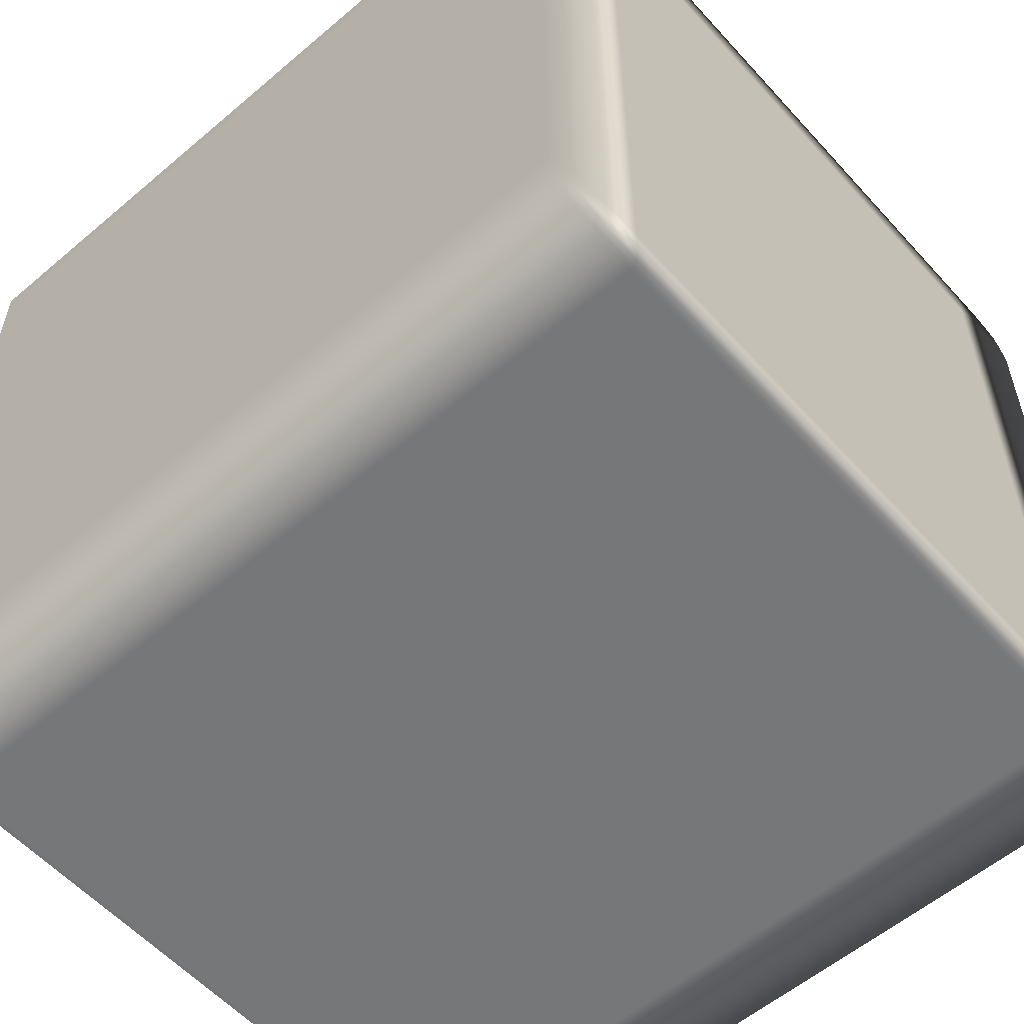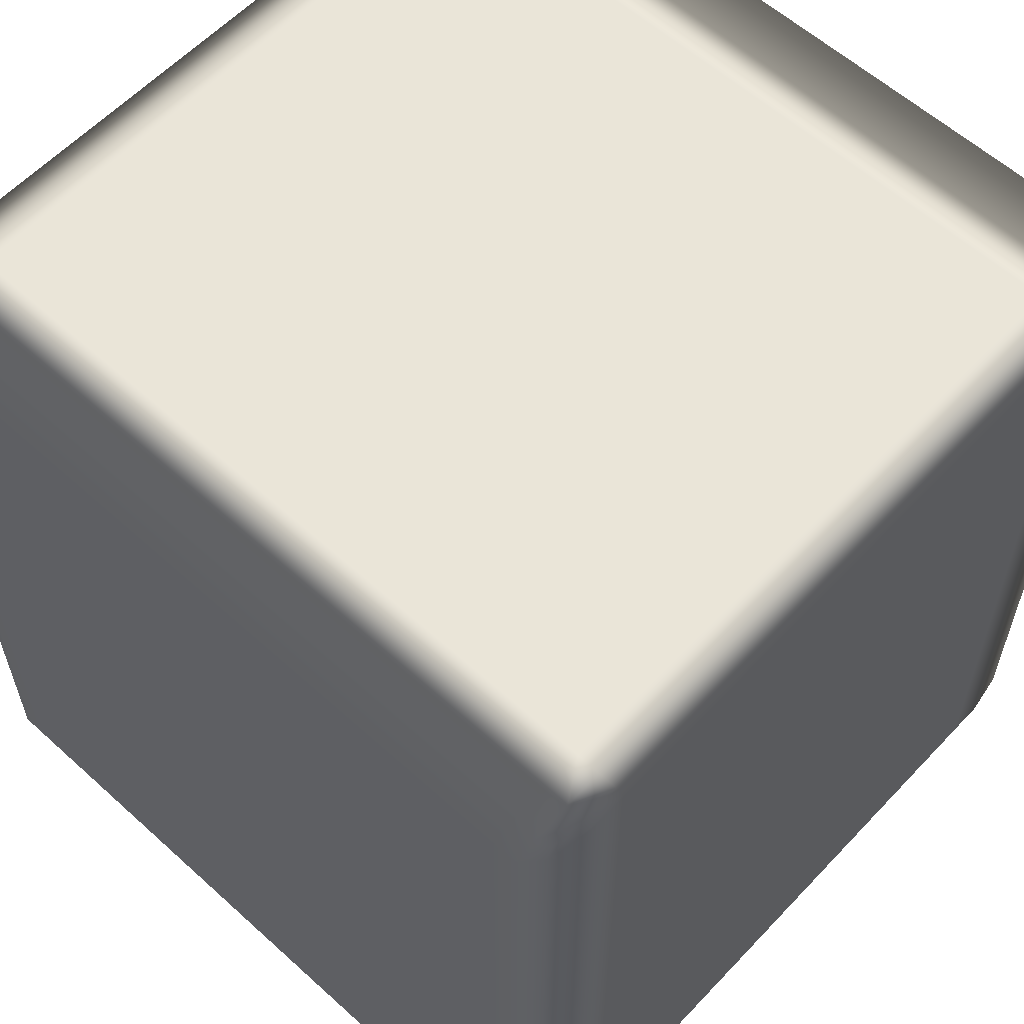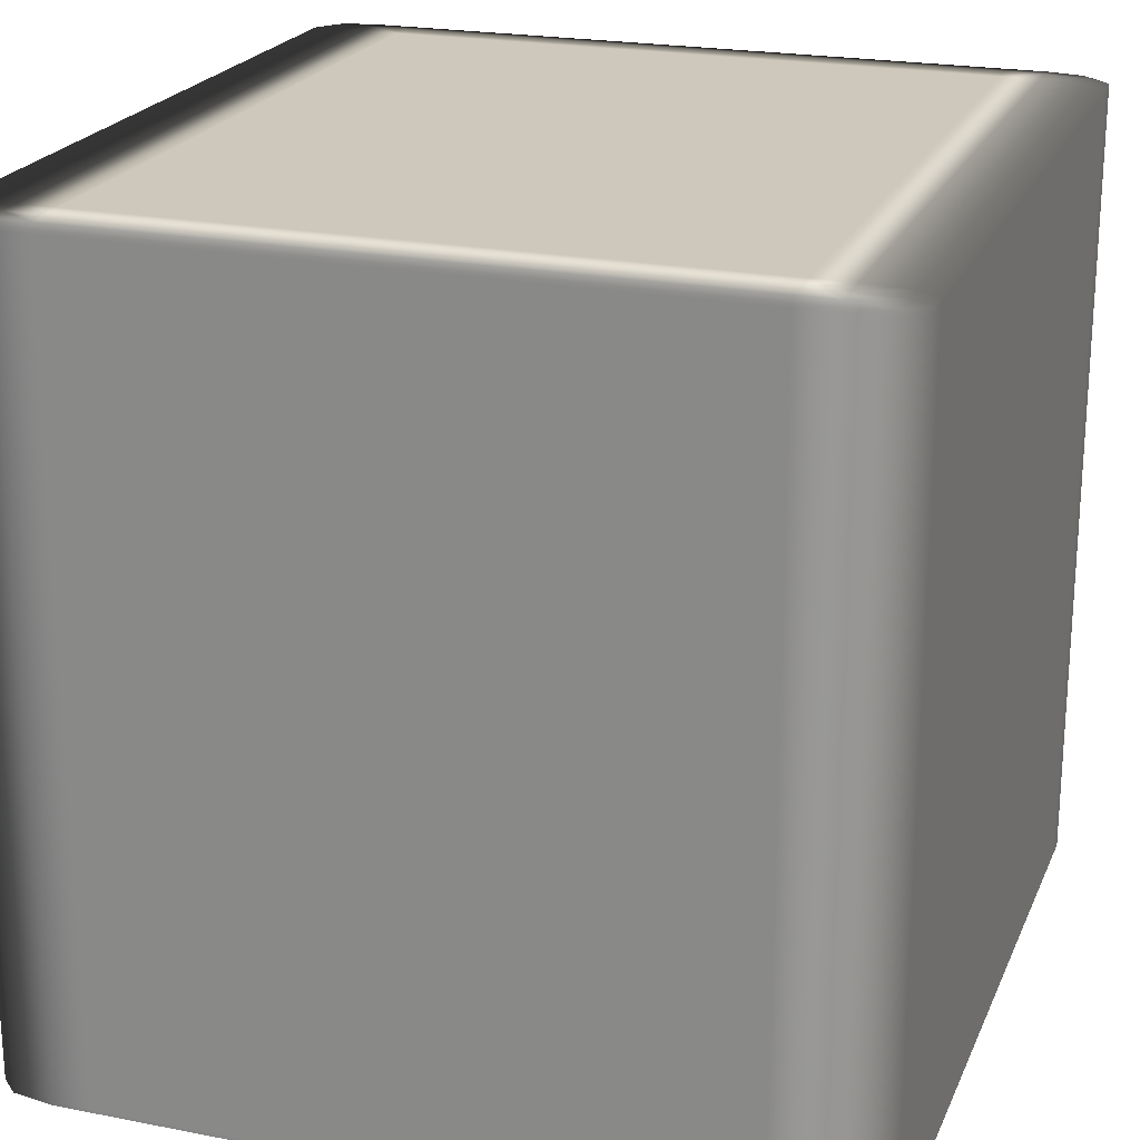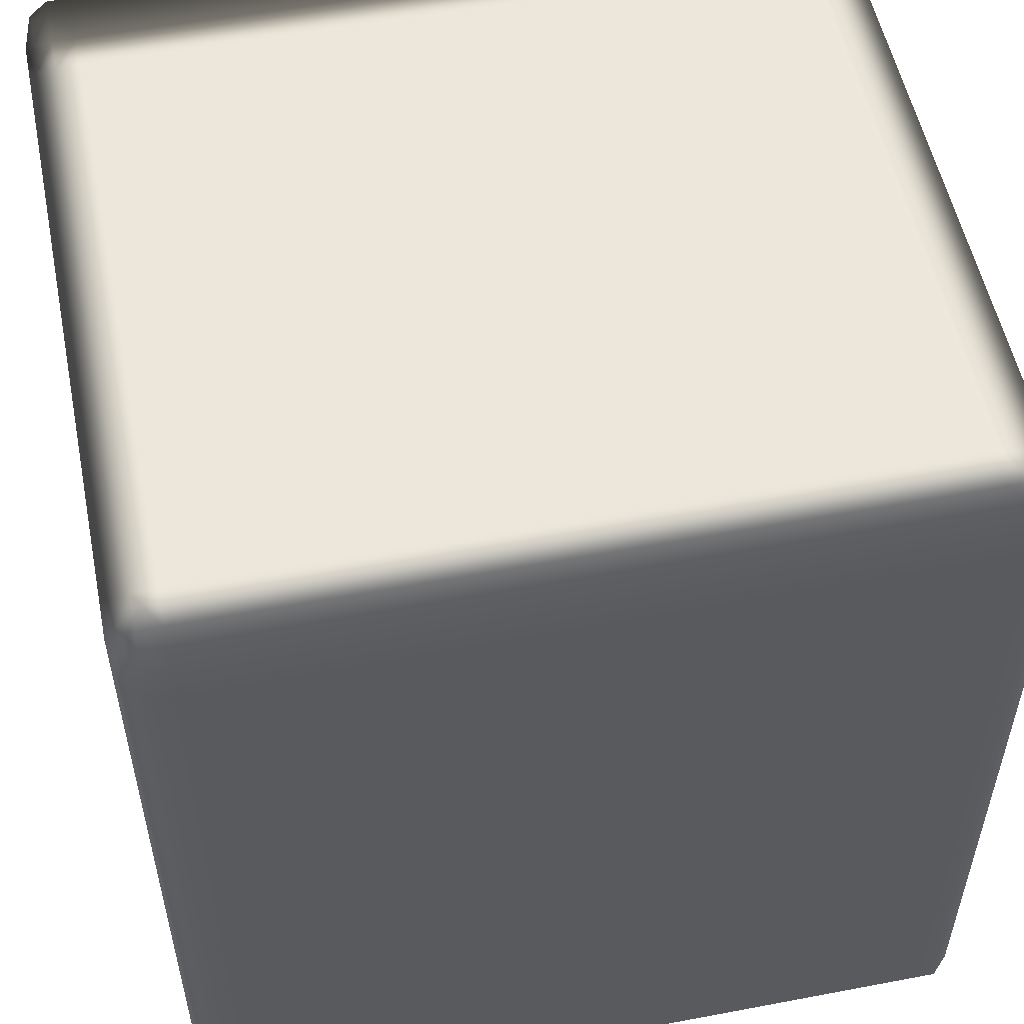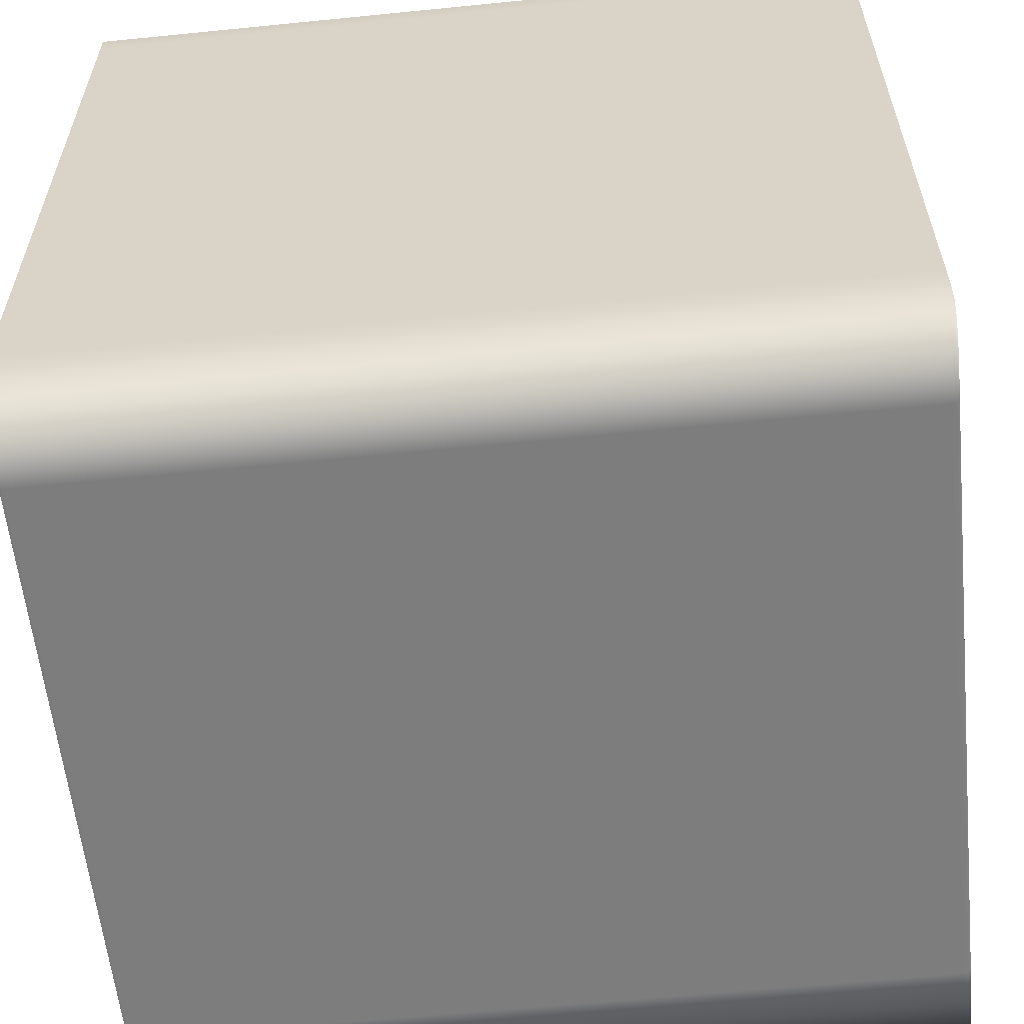
<metadata>
{"format":"obj","ext":"obj","renderer":"f3d","projection":"perspective","resolution":1024,"background":"white","views":[{"elev":-57.0,"azim":131.5,"up":"+Y"},{"elev":59.3,"azim":-47.1,"up":"+Z"},{"elev":21.9,"azim":-161.1,"up":"+Z"},{"elev":54.1,"azim":-101.4,"up":"+Z"},{"elev":-59.2,"azim":95.9,"up":"+Y"}]}
</metadata>
<code>
v -0.4778 -0.4687 0.4982
v -0.4679 -0.4868 0.4974
v -0.4778 -0.4908 0.4938
v -0.5 -0.4687 0.4938
v -0.4778 -0.44 0.4982
v -0.4778 -0.4908 0.4938
v -0.5 -0.4687 0.4888
v -0.5 -0.4687 0.4938
v -0.4778 -0.4908 0.4888
v -0.5 -0.44 0.4938
v -0.5 -0.44 0.4938
v -0.4778 0.44 0.4982
v -0.5 -0.4687 -0.4888
v -0.4778 -0.4908 -0.4888
v -0.5 -0.44 0.4888
v -0.5 0.44 0.4938
v -0.5 0.44 0.4938
v -0.4778 0.4687 0.4982
v -0.5 -0.4687 -0.4938
v -0.4778 -0.4908 -0.4938
v -0.5 -0.44 -0.4888
v -0.4778 -0.4908 -0.4938
v -0.4778 -0.4687 -0.4982
v -0.5 -0.4687 -0.4938
v -0.4679 -0.4868 -0.4974
v -0.5 -0.44 -0.4938
v -0.5 -0.44 -0.4938
v -0.4778 -0.44 -0.4982
v -0.5 0.44 0.4888
v -0.5 0.44 -0.4938
v -0.4778 0.44 -0.4982
v -0.5 0.44 -0.4888
v -0.5 0.44 -0.4938
v -0.5 0.4687 -0.4938
v -0.4778 0.4687 -0.4982
v -0.5 0.4687 -0.4888
v -0.5 0.4687 -0.4938
v -0.4778 0.4908 -0.4938
v -0.5 0.4687 -0.4888
v -0.5 0.4687 -0.4938
v -0.4778 0.4908 -0.4938
v -0.4679 0.4868 -0.4974
v -0.4778 0.4908 -0.4888
v -0.5 0.4687 0.4888
v -0.5 0.4687 0.4888
v -0.4778 0.4908 0.4888
v -0.5 0.4687 0.4938
v -0.5 0.4687 0.4938
v -0.5 0.4687 0.4938
v -0.4778 0.4908 0.4938
v -0.4778 0.4908 0.4938
v -0.4679 0.4868 0.4974
v -0.4778 -0.4908 0.4938
v -0.4679 -0.4868 0.4974
v -0.4242 -0.4908 0.4982
v -0.4242 -0.5 0.4938
v -0.4242 -0.5 0.4938
v -0.4778 -0.4908 0.4888
v -0.4778 -0.4908 0.4938
v -0.3778 -0.5 0.4938
v -0.3778 -0.4908 0.4982
v -0.4242 -0.5 0.4888
v -0.3778 -0.5 0.4938
v -0.4778 -0.4908 -0.4888
v -0.4242 -0.5 -0.4888
v -0.4778 -0.4908 -0.4938
v 0.3778 -0.5 0.4938
v 0.3778 -0.4908 0.4982
v -0.3778 -0.5 0.4888
v 0.3778 -0.5 0.4888
v 0.3778 -0.5 0.4938
v 0.4242 -0.5 0.4938
v 0.4242 -0.4908 0.4982
v -0.3778 -0.5 -0.4888
v -0.4242 -0.5 -0.4938
v 0.4242 -0.5 0.4938
v 0.4242 -0.5 0.4888
v 0.4778 -0.4908 0.4938
v 0.4778 -0.4908 0.4938
v 0.4679 -0.4868 0.4974
v 0.4778 -0.4908 0.4888
v -0.4242 -0.4908 -0.4982
v -0.4778 -0.4908 -0.4938
v -0.4242 -0.5 -0.4938
v -0.4679 -0.4868 -0.4974
v -0.3778 -0.4908 -0.4982
v -0.3778 -0.5 -0.4938
v -0.3778 -0.5 -0.4938
v 0.3778 -0.4908 -0.4982
v 0.3778 -0.5 -0.4888
v 0.4242 -0.5 -0.4888
v 0.4778 -0.4908 -0.4888
v 0.3778 -0.5 -0.4938
v 0.3778 -0.5 -0.4938
v 0.4242 -0.4908 -0.4982
v 0.4242 -0.5 -0.4938
v 0.4242 -0.5 -0.4938
v 0.4778 -0.4908 -0.4938
v 0.4778 -0.4908 -0.4938
v 0.4679 -0.4868 -0.4974
v -0.4242 -0.4908 0.4982
v -0.4679 -0.4868 0.4974
v -0.4778 -0.4687 0.4982
v -0.4242 -0.4687 0.5
v -0.3778 -0.4908 0.4982
v -0.4242 -0.44 0.5
v -0.4778 -0.44 0.4982
v -0.3778 -0.4687 0.5
v 0.3778 -0.4908 0.4982
v -0.4242 0.44 0.5
v -0.4778 0.44 0.4982
v -0.3778 -0.44 0.5
v 0.3778 -0.4687 0.5
v 0.4242 -0.4908 0.4982
v 0.3778 -0.44 0.5
v -0.3778 0.44 0.5
v -0.4242 0.4687 0.5
v -0.4778 0.4687 0.4982
v 0.4242 -0.4687 0.5
v 0.3778 0.44 0.5
v -0.3778 0.4687 0.5
v -0.4242 0.4908 0.4982
v -0.4679 0.4868 0.4974
v -0.3778 0.4908 0.4982
v 0.3778 0.4687 0.5
v 0.3778 0.4908 0.4982
v 0.4778 -0.4687 0.4982
v 0.4679 -0.4868 0.4974
v 0.4778 -0.44 0.4982
v 0.4242 -0.44 0.5
v 0.4778 0.44 0.4982
v 0.4242 0.44 0.5
v 0.4778 0.4687 0.4982
v 0.4242 0.4687 0.5
v 0.4242 0.4908 0.4982
v 0.4679 0.4868 0.4974
v 0.4778 -0.4908 0.4938
v 0.4679 -0.4868 0.4974
v 0.4778 -0.4687 0.4982
v 0.5 -0.4687 0.4938
v 0.5 -0.4687 0.4938
v 0.4778 -0.4908 0.4888
v 0.4778 -0.4908 0.4938
v 0.5 -0.44 0.4938
v 0.4778 -0.44 0.4982
v 0.5 -0.4687 0.4888
v 0.4778 -0.4908 -0.4888
v 0.5 -0.4687 0.4938
v 0.5 -0.44 0.4888
v 0.5 -0.4687 0.4888
v 0.5 -0.44 0.4938
v 0.5 -0.4687 -0.4888
v 0.5 -0.4687 -0.4888
v 0.4778 -0.4908 -0.4938
v 0.5 0.44 0.4938
v 0.4778 0.44 0.4982
v 0.5 0.44 0.4888
v 0.5 0.44 0.4938
v 0.5 -0.44 -0.4888
v 0.5 -0.4687 -0.4938
v 0.5 -0.4687 -0.4938
v 0.5 0.4687 0.4938
v 0.4778 0.4687 0.4982
v 0.5 0.4687 0.4888
v 0.5 0.4687 0.4938
v 0.4778 0.4908 0.4938
v 0.4778 0.4908 0.4938
v 0.5 0.4687 0.4888
v 0.5 0.4687 0.4938
v 0.4679 0.4868 0.4974
v 0.4778 0.4908 0.4888
v 0.4778 -0.4687 -0.4982
v 0.4778 -0.4908 -0.4938
v 0.5 -0.4687 -0.4938
v 0.4679 -0.4868 -0.4974
v 0.4778 -0.44 -0.4982
v 0.5 -0.44 -0.4938
v 0.4778 0.44 -0.4982
v 0.5 -0.44 -0.4938
v 0.5 0.44 -0.4888
v 0.5 0.4687 -0.4888
v 0.5 0.4687 -0.4888
v 0.4778 0.4908 -0.4888
v 0.5 0.44 -0.4938
v 0.5 0.44 -0.4938
v 0.4778 0.4687 -0.4982
v 0.5 0.4687 -0.4938
v 0.5 0.4687 -0.4938
v 0.5 0.4687 -0.4938
v 0.4778 0.4908 -0.4938
v 0.4778 0.4908 -0.4938
v 0.4679 0.4868 -0.4974
v -0.4242 0.4908 0.4982
v -0.4679 0.4868 0.4974
v -0.4778 0.4908 0.4938
v -0.4242 0.5 0.4938
v -0.3778 0.4908 0.4982
v -0.4778 0.4908 0.4938
v -0.4242 0.5 0.4888
v -0.4242 0.5 0.4938
v -0.4778 0.4908 0.4888
v -0.3778 0.5 0.4938
v 0.3778 0.4908 0.4982
v -0.3778 0.5 0.4888
v -0.3778 0.5 0.4938
v 0.3778 0.5 0.4938
v 0.3778 0.5 0.4938
v 0.4242 0.4908 0.4982
v -0.4242 0.5 -0.4888
v -0.4778 0.4908 -0.4888
v -0.3778 0.5 -0.4888
v 0.3778 0.5 0.4888
v 0.4242 0.5 0.4938
v 0.4242 0.5 0.4938
v -0.4242 0.5 -0.4938
v -0.4778 0.4908 -0.4938
v -0.3778 0.5 -0.4938
v -0.4778 0.4908 -0.4938
v -0.4242 0.4908 -0.4982
v -0.4242 0.5 -0.4938
v -0.3778 0.5 -0.4938
v -0.4679 0.4868 -0.4974
v -0.3778 0.4908 -0.4982
v 0.4778 0.4908 0.4938
v 0.4679 0.4868 0.4974
v 0.4778 0.4908 0.4888
v 0.4778 0.4908 0.4938
v 0.4242 0.5 0.4888
v 0.4778 0.4908 -0.4888
v 0.3778 0.5 -0.4888
v 0.3778 0.5 -0.4938
v 0.3778 0.5 -0.4938
v 0.3778 0.4908 -0.4982
v 0.4242 0.5 -0.4888
v 0.4778 0.4908 -0.4938
v 0.4242 0.5 -0.4938
v 0.4242 0.5 -0.4938
v 0.4242 0.4908 -0.4982
v 0.4778 0.4908 -0.4938
v 0.4679 0.4868 -0.4974
v -0.4242 0.4908 -0.4982
v -0.4679 0.4868 -0.4974
v -0.4778 0.4687 -0.4982
v -0.4242 0.4687 -0.5
v -0.3778 0.4908 -0.4982
v -0.4242 0.44 -0.5
v -0.4778 0.44 -0.4982
v -0.3778 0.4687 -0.5
v 0.3778 0.4908 -0.4982
v -0.4242 -0.44 -0.5
v -0.4778 -0.44 -0.4982
v -0.3778 0.44 -0.5
v 0.3778 0.4687 -0.5
v 0.4242 0.4908 -0.4982
v -0.4242 -0.4687 -0.5
v -0.4778 -0.4687 -0.4982
v -0.3778 -0.44 -0.5
v 0.3778 0.44 -0.5
v -0.4242 -0.4908 -0.4982
v -0.4679 -0.4868 -0.4974
v -0.3778 -0.4687 -0.5
v -0.3778 -0.4908 -0.4982
v 0.3778 -0.44 -0.5
v 0.3778 -0.4687 -0.5
v 0.3778 -0.4908 -0.4982
v 0.4242 -0.44 -0.5
v 0.4242 -0.4687 -0.5
v 0.4242 -0.4908 -0.4982
v 0.4778 -0.4687 -0.4982
v 0.4679 -0.4868 -0.4974
v 0.4778 -0.44 -0.4982
v 0.4242 0.44 -0.5
v 0.4778 0.44 -0.4982
v 0.4242 0.4687 -0.5
v 0.4778 0.4687 -0.4982
v 0.4679 0.4868 -0.4974
g Cube_(21)_2119_15
f 1 3 2
f 1 4 3
f 4 1 5
f 6 8 7
f 6 7 9
f 4 5 10
f 7 8 11
f 10 5 12
f 9 7 13
f 9 13 14
f 7 11 15
f 13 7 15
f 10 12 16
f 15 11 17
f 16 12 18
f 14 13 19
f 14 19 20
f 13 15 21
f 19 13 21
f 22 24 23
f 22 23 25
f 26 23 24
f 19 21 27
f 26 28 23
f 21 15 29
f 15 17 29
f 30 28 26
f 30 31 28
f 27 21 32
f 21 29 32
f 27 32 33
f 34 31 30
f 34 35 31
f 33 32 36
f 36 32 29
f 33 36 37
f 35 34 38
f 39 41 40
f 35 38 42
f 39 43 41
f 36 29 44
f 45 43 39
f 44 29 17
f 45 46 43
f 44 17 47
f 48 46 45
f 16 18 49
f 48 50 46
f 51 49 18
f 51 18 52
f 53 55 54
f 53 56 55
f 57 59 58
f 55 56 60
f 55 60 61
f 57 58 62
f 62 63 57
f 62 58 64
f 62 64 65
f 65 64 66
f 61 60 67
f 61 67 68
f 62 69 63
f 65 69 62
f 63 69 70
f 63 70 71
f 68 67 72
f 68 72 73
f 65 74 69
f 70 69 74
f 65 66 75
f 75 74 65
f 71 77 76
f 71 70 77
f 73 72 78
f 79 76 77
f 73 78 80
f 79 77 81
f 82 84 83
f 82 83 85
f 84 82 86
f 84 86 87
f 75 88 74
f 87 86 89
f 70 74 90
f 77 70 90
f 90 74 88
f 81 77 91
f 77 90 91
f 81 91 92
f 87 89 93
f 90 88 94
f 91 90 94
f 93 89 95
f 92 91 96
f 91 94 96
f 93 95 97
f 92 96 98
f 99 97 95
f 99 95 100
f 101 103 102
f 101 104 103
f 104 101 105
f 103 104 106
f 103 106 107
f 104 105 108
f 108 105 109
f 107 106 110
f 107 110 111
f 104 112 106
f 104 108 112
f 108 109 113
f 113 109 114
f 115 108 113
f 115 112 108
f 106 112 116
f 106 116 110
f 111 110 117
f 111 117 118
f 113 114 119
f 115 113 119
f 120 112 115
f 120 116 112
f 110 116 121
f 110 121 117
f 121 116 120
f 118 117 122
f 122 117 121
f 118 122 123
f 122 121 124
f 124 121 125
f 121 120 125
f 124 125 126
f 127 119 114
f 127 114 128
f 119 127 129
f 119 129 130
f 115 119 130
f 120 115 130
f 130 129 131
f 120 130 132
f 130 131 132
f 125 120 132
f 132 131 133
f 126 125 134
f 125 132 134
f 132 133 134
f 126 134 135
f 135 134 133
f 135 133 136
f 137 139 138
f 137 140 139
f 141 143 142
f 139 140 144
f 139 144 145
f 141 142 146
f 146 142 147
f 148 150 149
f 148 149 151
f 146 147 152
f 149 150 153
f 152 147 154
f 145 144 155
f 145 155 156
f 151 149 157
f 151 157 158
f 149 153 159
f 157 149 159
f 152 154 160
f 159 153 161
f 156 155 162
f 156 162 163
f 158 157 164
f 158 164 165
f 163 162 166
f 167 169 168
f 163 166 170
f 167 168 171
f 172 174 173
f 172 173 175
f 176 174 172
f 176 177 174
f 178 177 176
f 159 161 179
f 157 159 180
f 164 157 180
f 180 159 179
f 171 168 181
f 164 180 182
f 171 181 183
f 178 184 177
f 180 179 185
f 182 180 185
f 186 184 178
f 183 181 187
f 182 185 188
f 186 189 184
f 183 187 190
f 191 189 186
f 191 186 192
f 193 195 194
f 193 196 195
f 196 193 197
f 198 200 199
f 198 199 201
f 196 197 202
f 202 197 203
f 200 205 204
f 200 204 199
f 202 203 206
f 204 205 207
f 206 203 208
f 201 199 209
f 201 209 210
f 199 204 211
f 199 211 209
f 204 207 212
f 211 204 212
f 206 208 213
f 212 207 214
f 210 209 215
f 210 215 216
f 209 211 217
f 209 217 215
f 218 220 219
f 219 220 221
f 218 219 222
f 219 221 223
f 224 213 208
f 224 208 225
f 214 227 226
f 214 226 228
f 212 214 228
f 228 226 229
f 211 212 230
f 217 211 230
f 230 212 228
f 223 221 231
f 217 230 232
f 223 231 233
f 228 229 234
f 230 228 234
f 232 230 234
f 234 229 235
f 233 231 236
f 232 234 237
f 234 235 237
f 233 236 238
f 238 236 239
f 238 239 240
f 241 243 242
f 241 244 243
f 244 241 245
f 243 244 246
f 243 246 247
f 244 245 248
f 248 245 249
f 247 246 250
f 247 250 251
f 244 252 246
f 244 248 252
f 248 249 253
f 253 249 254
f 251 250 255
f 251 255 256
f 246 257 250
f 246 252 257
f 258 252 248
f 258 248 253
f 256 255 259
f 256 259 260
f 250 261 255
f 259 255 261
f 250 257 261
f 259 261 262
f 263 257 252
f 261 257 263
f 263 252 258
f 262 261 264
f 261 263 264
f 262 264 265
f 266 263 258
f 264 263 266
f 265 264 267
f 264 266 267
f 265 267 268
f 268 267 269
f 266 269 267
f 268 269 270
f 266 271 269
f 266 258 272
f 272 271 266
f 272 258 253
f 272 273 271
f 272 253 274
f 274 273 272
f 253 254 274
f 274 275 273
f 275 274 254
f 275 254 276

</code>
